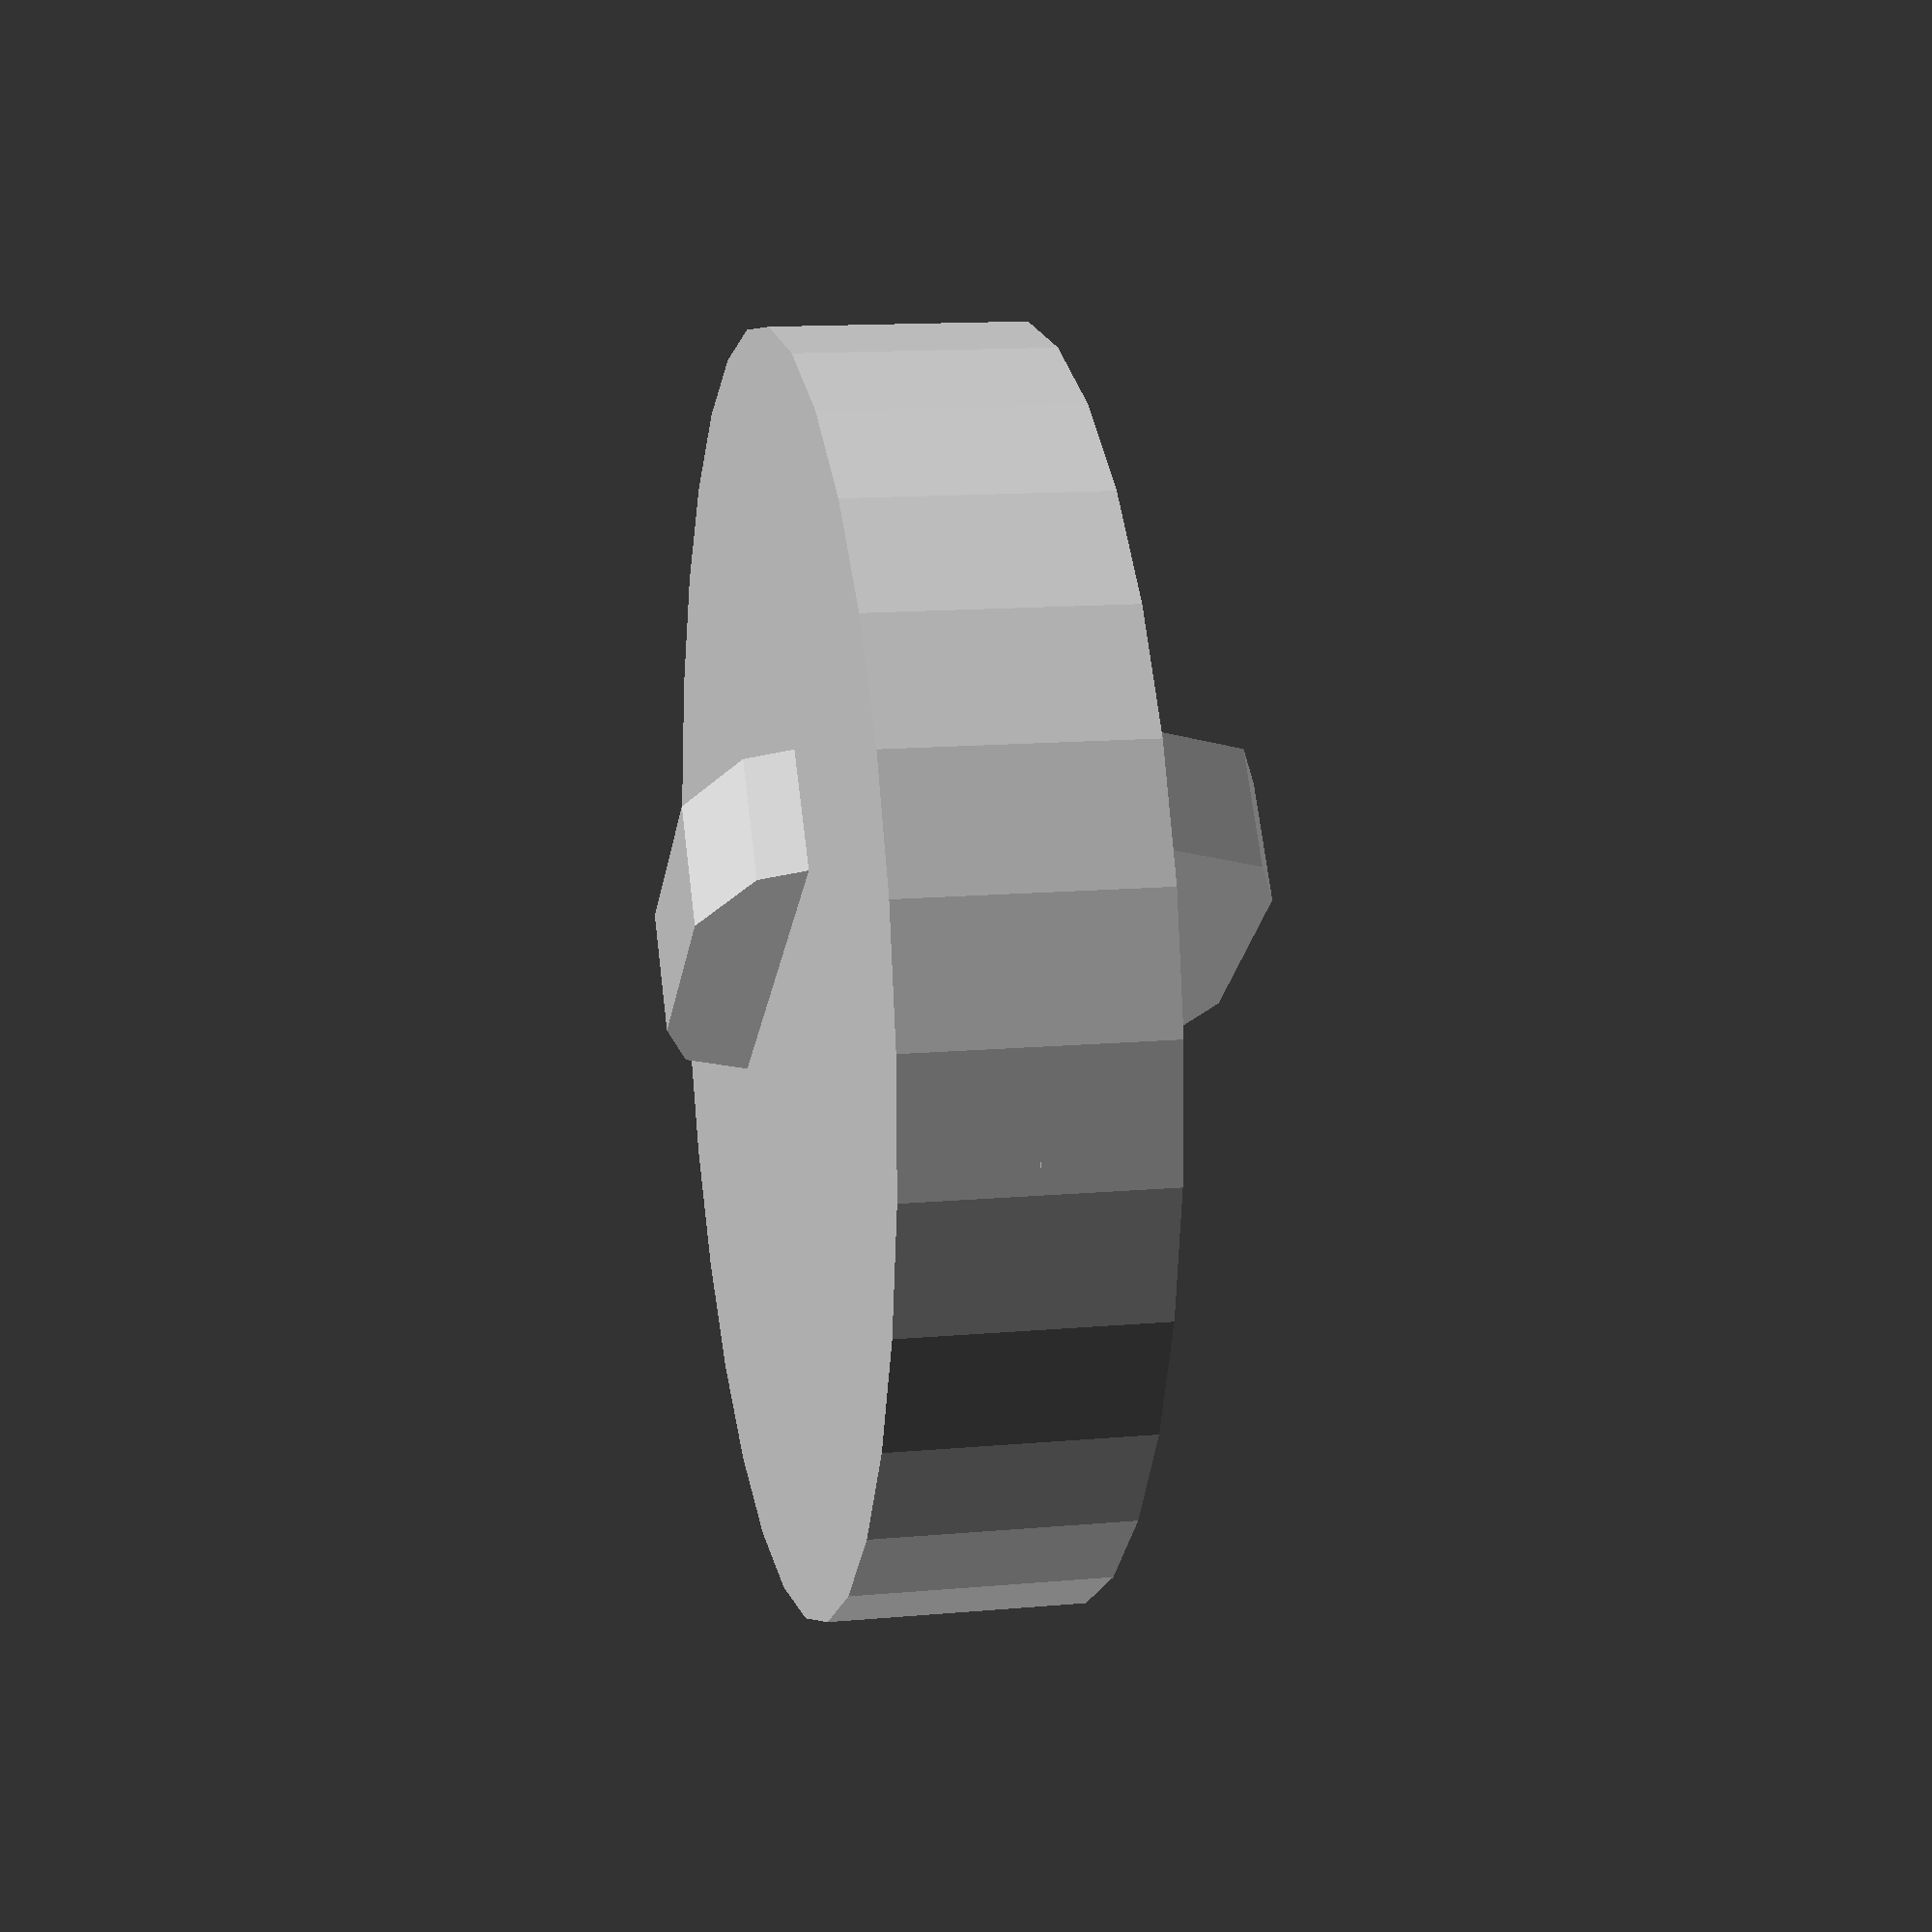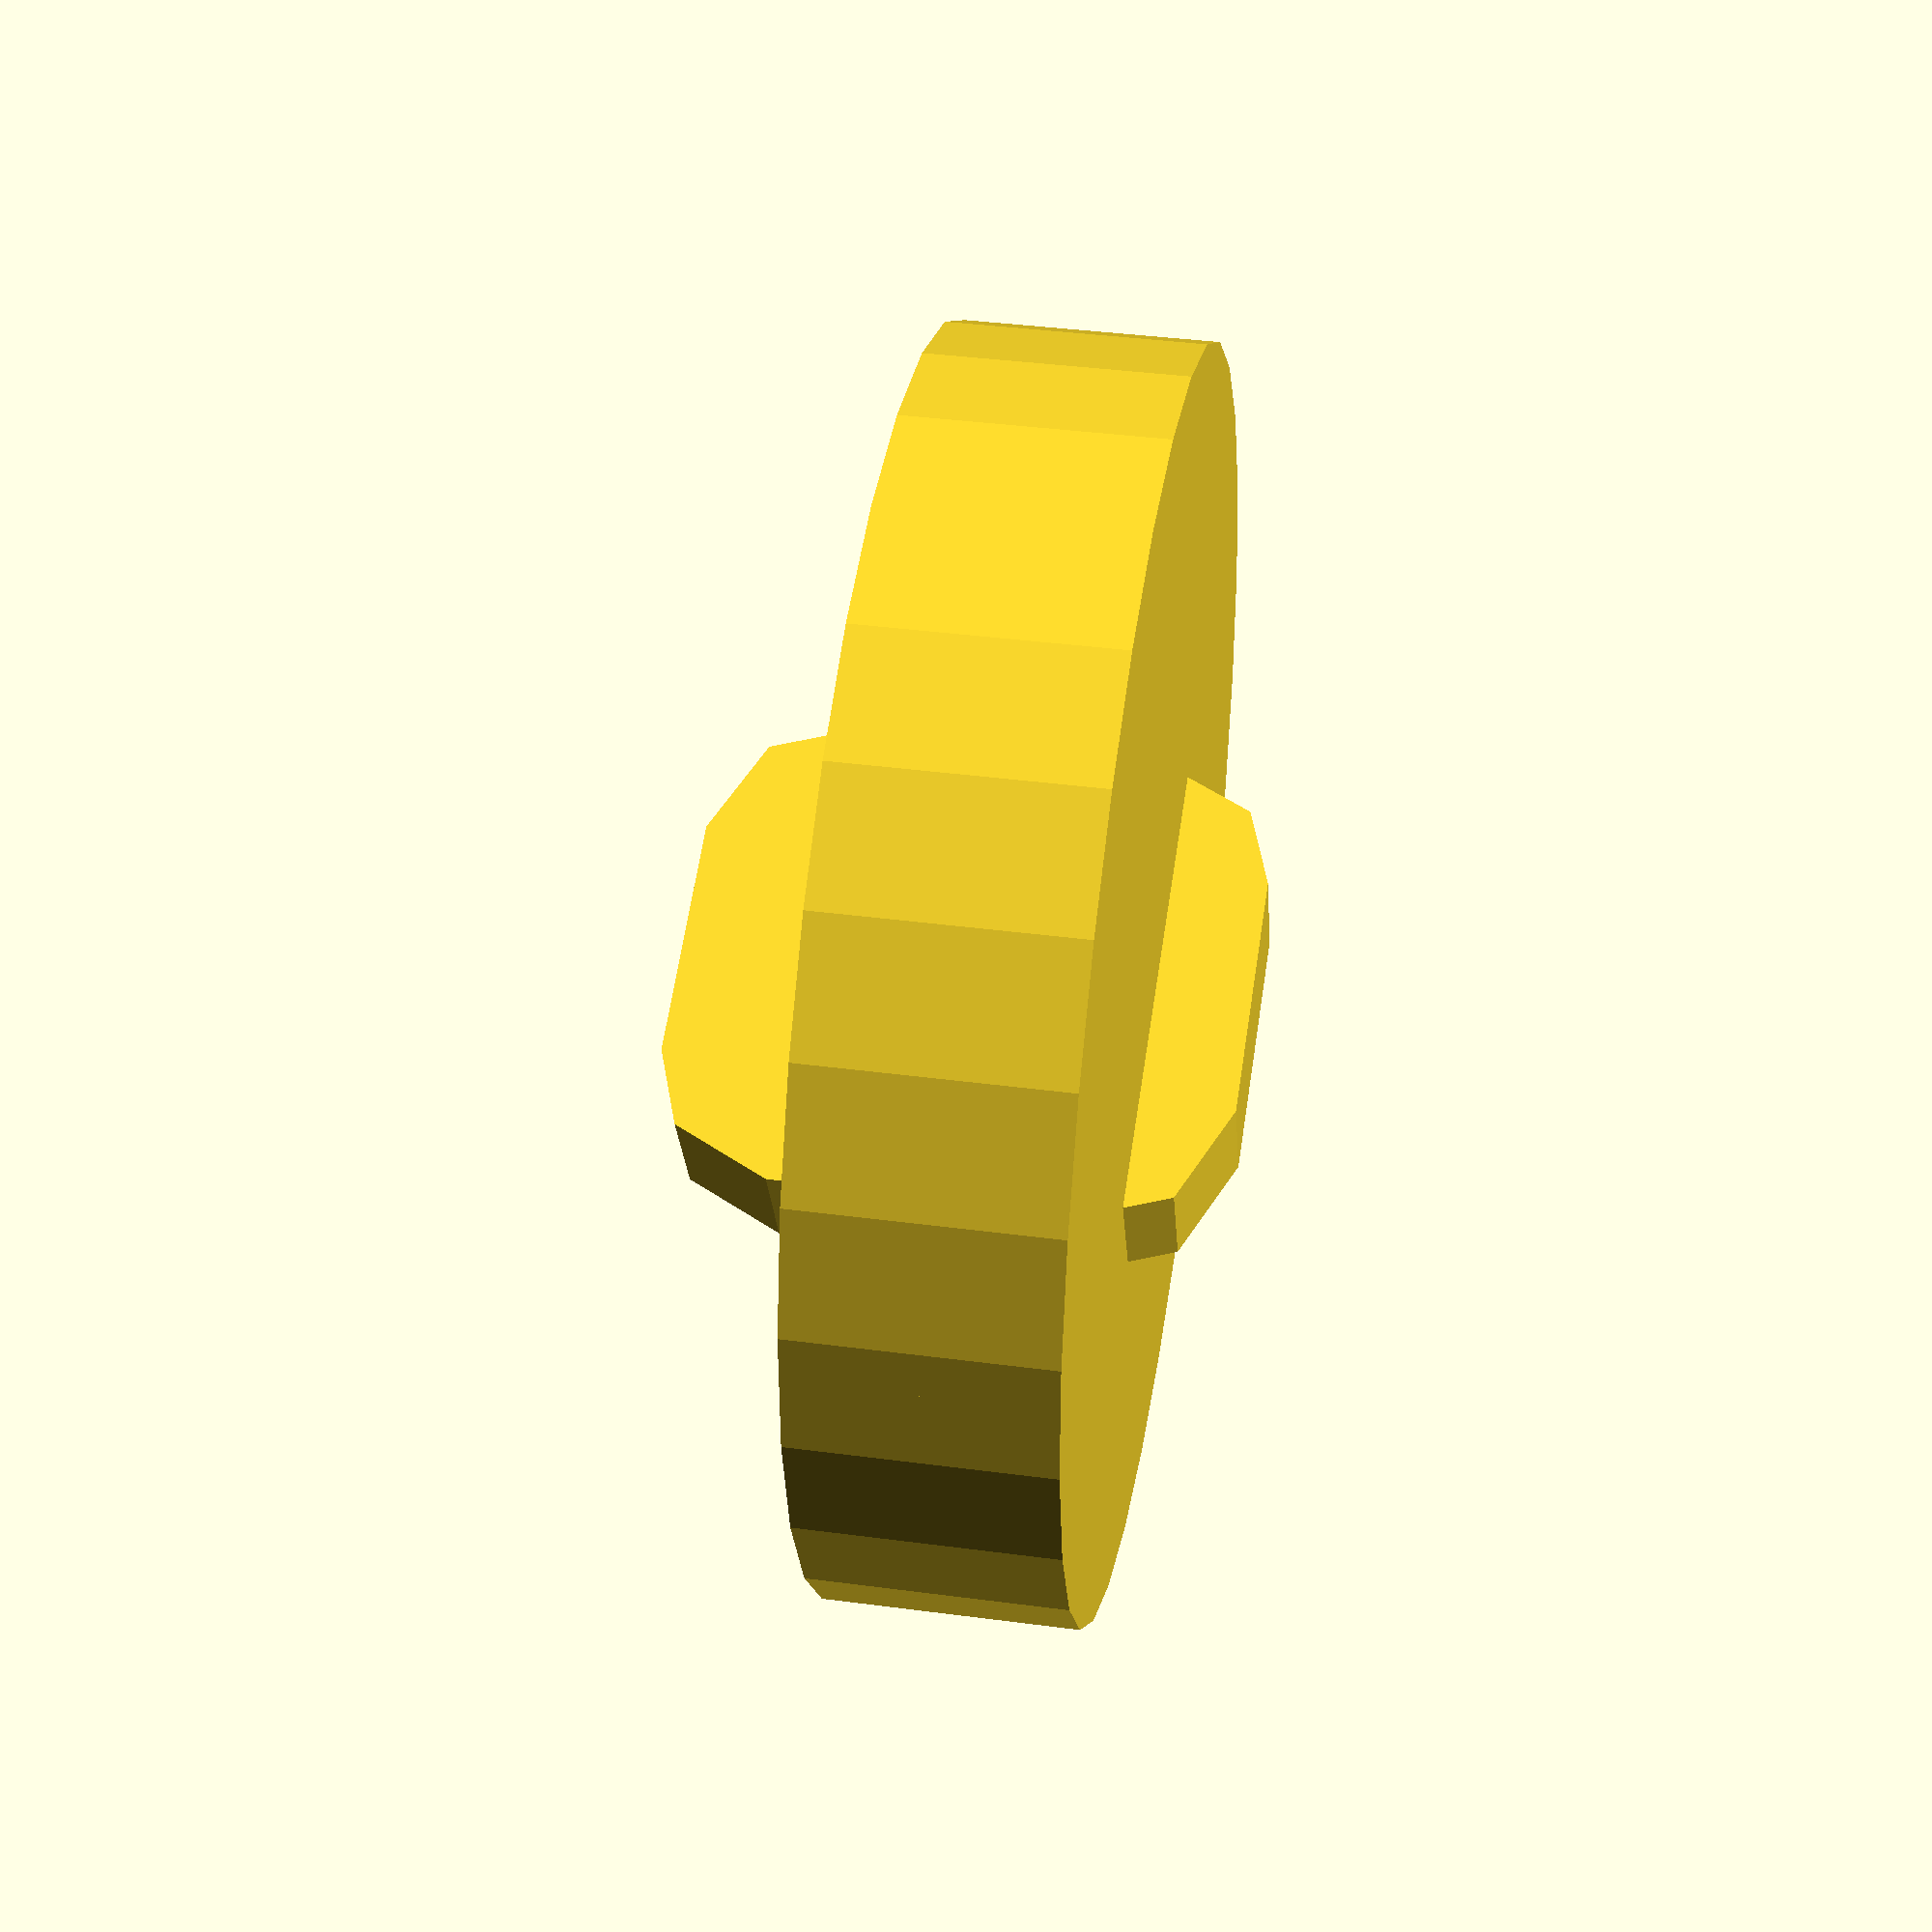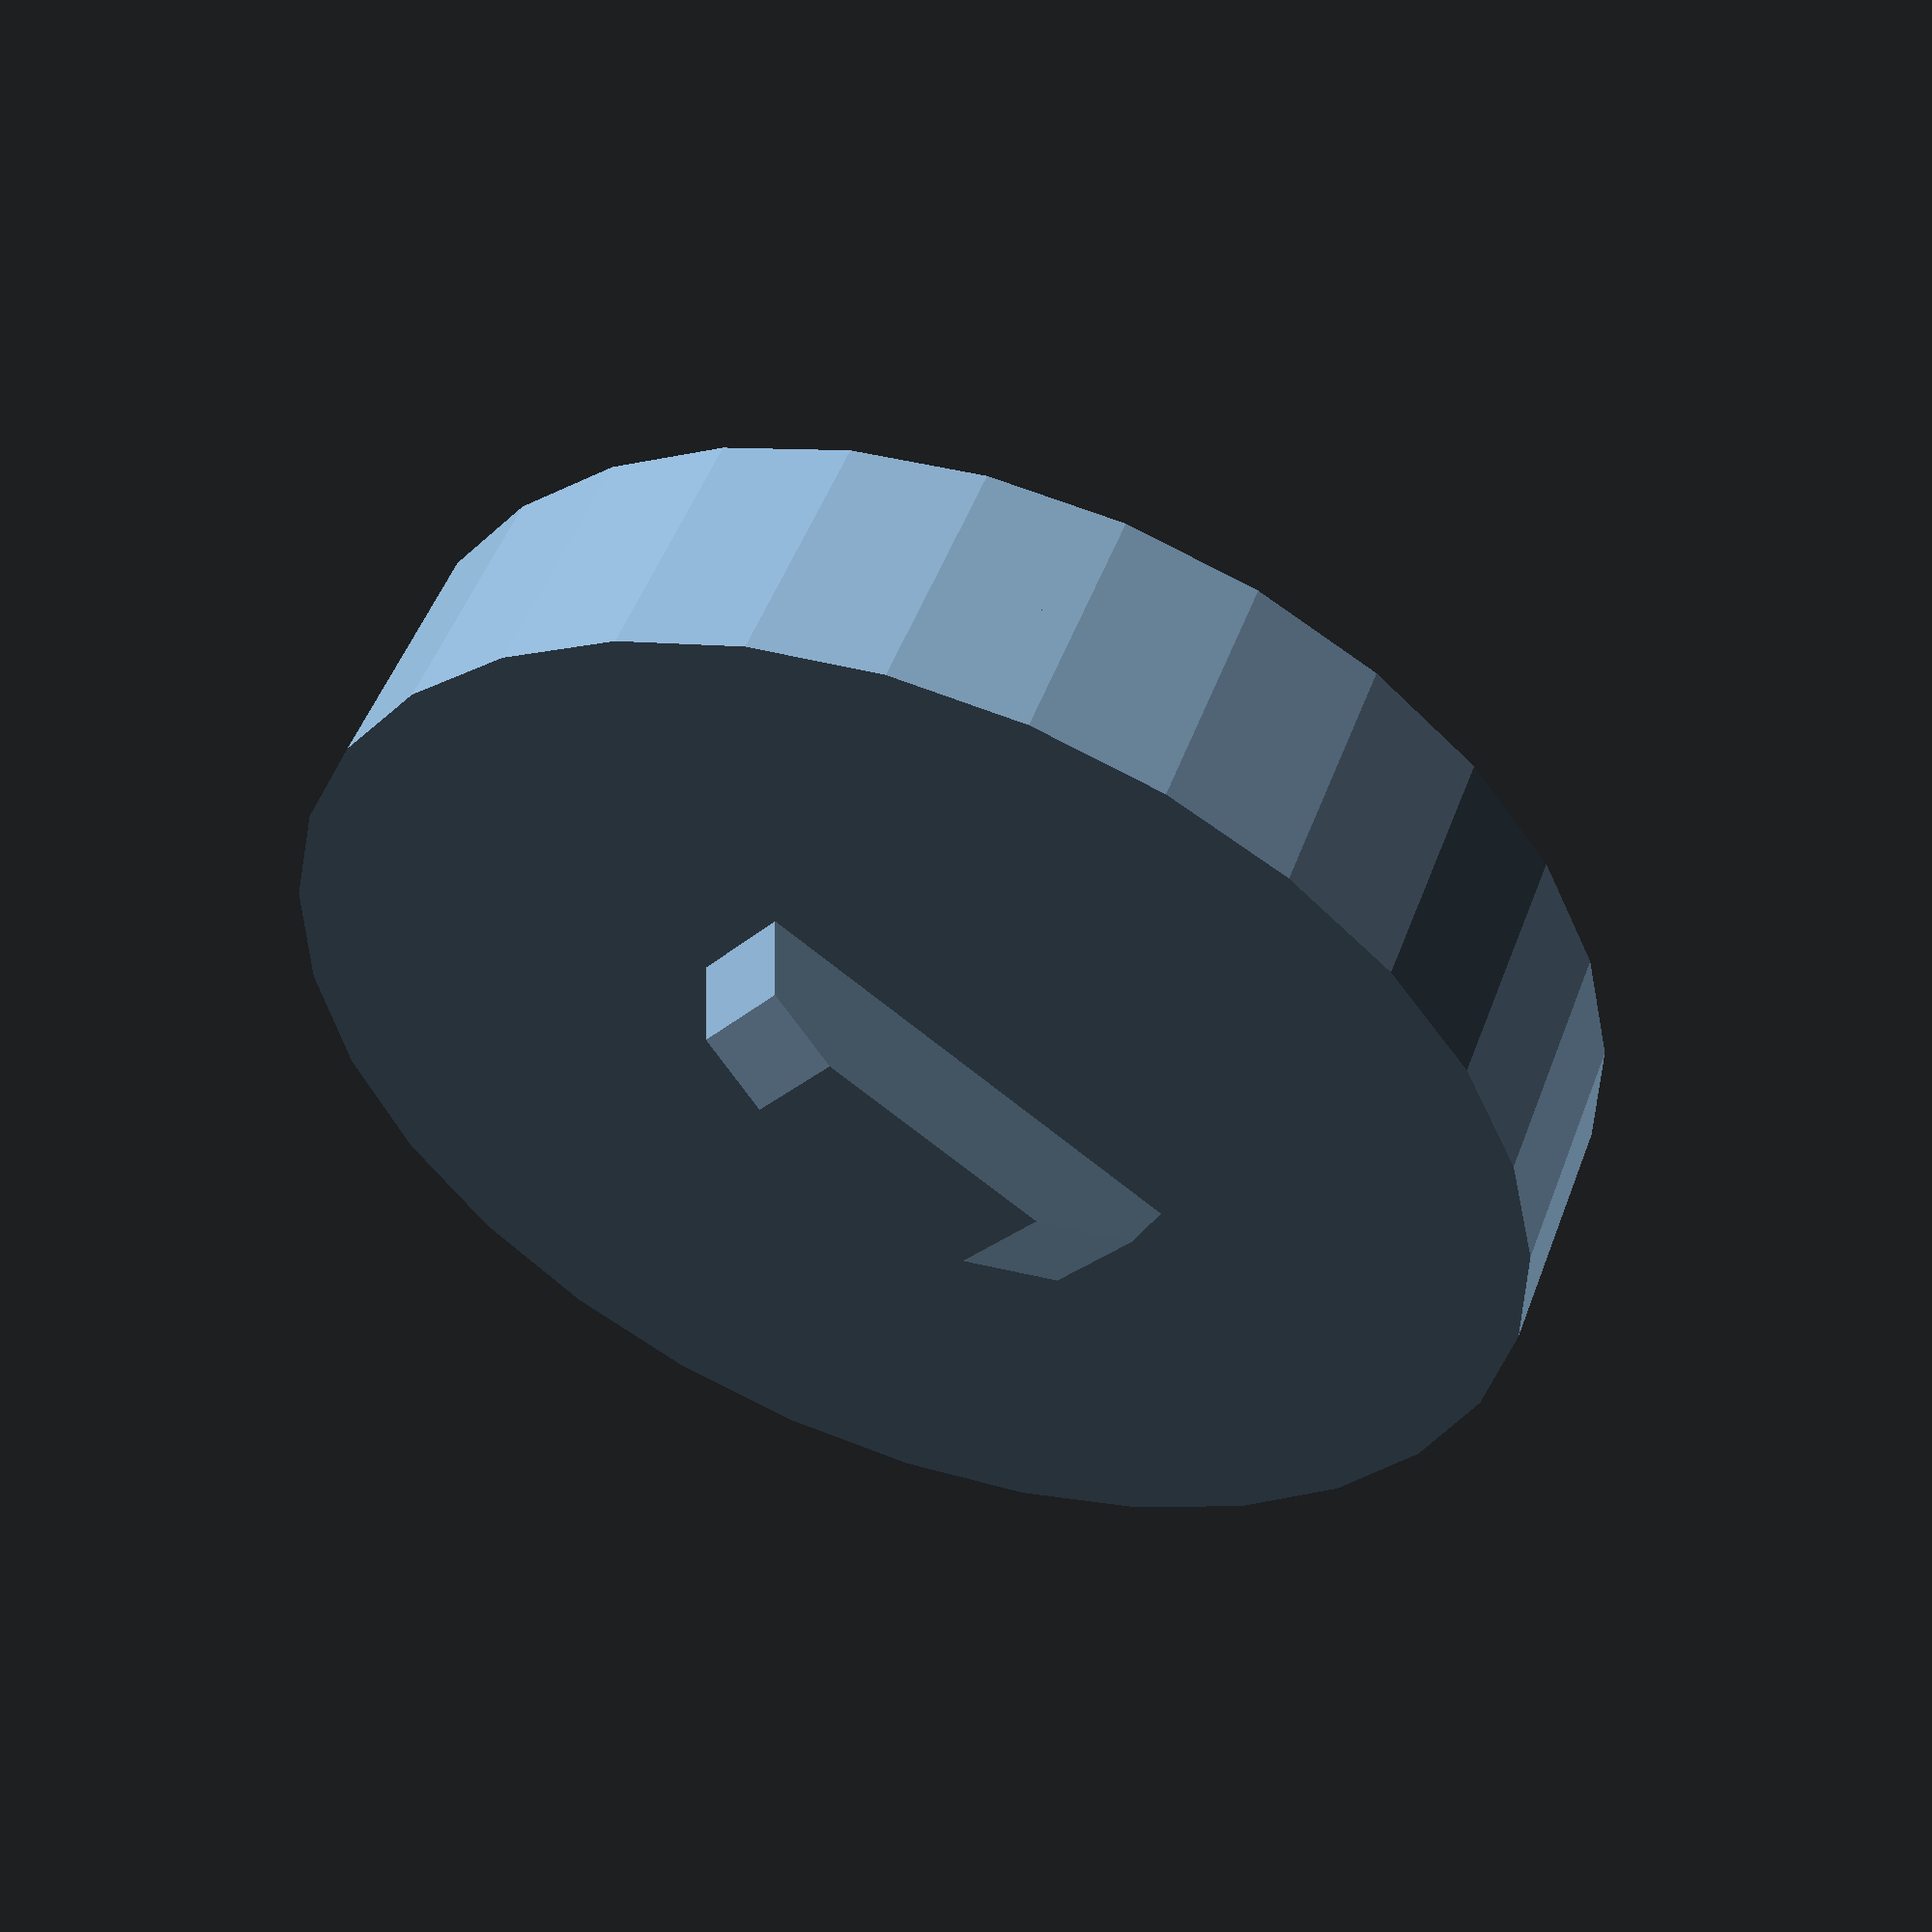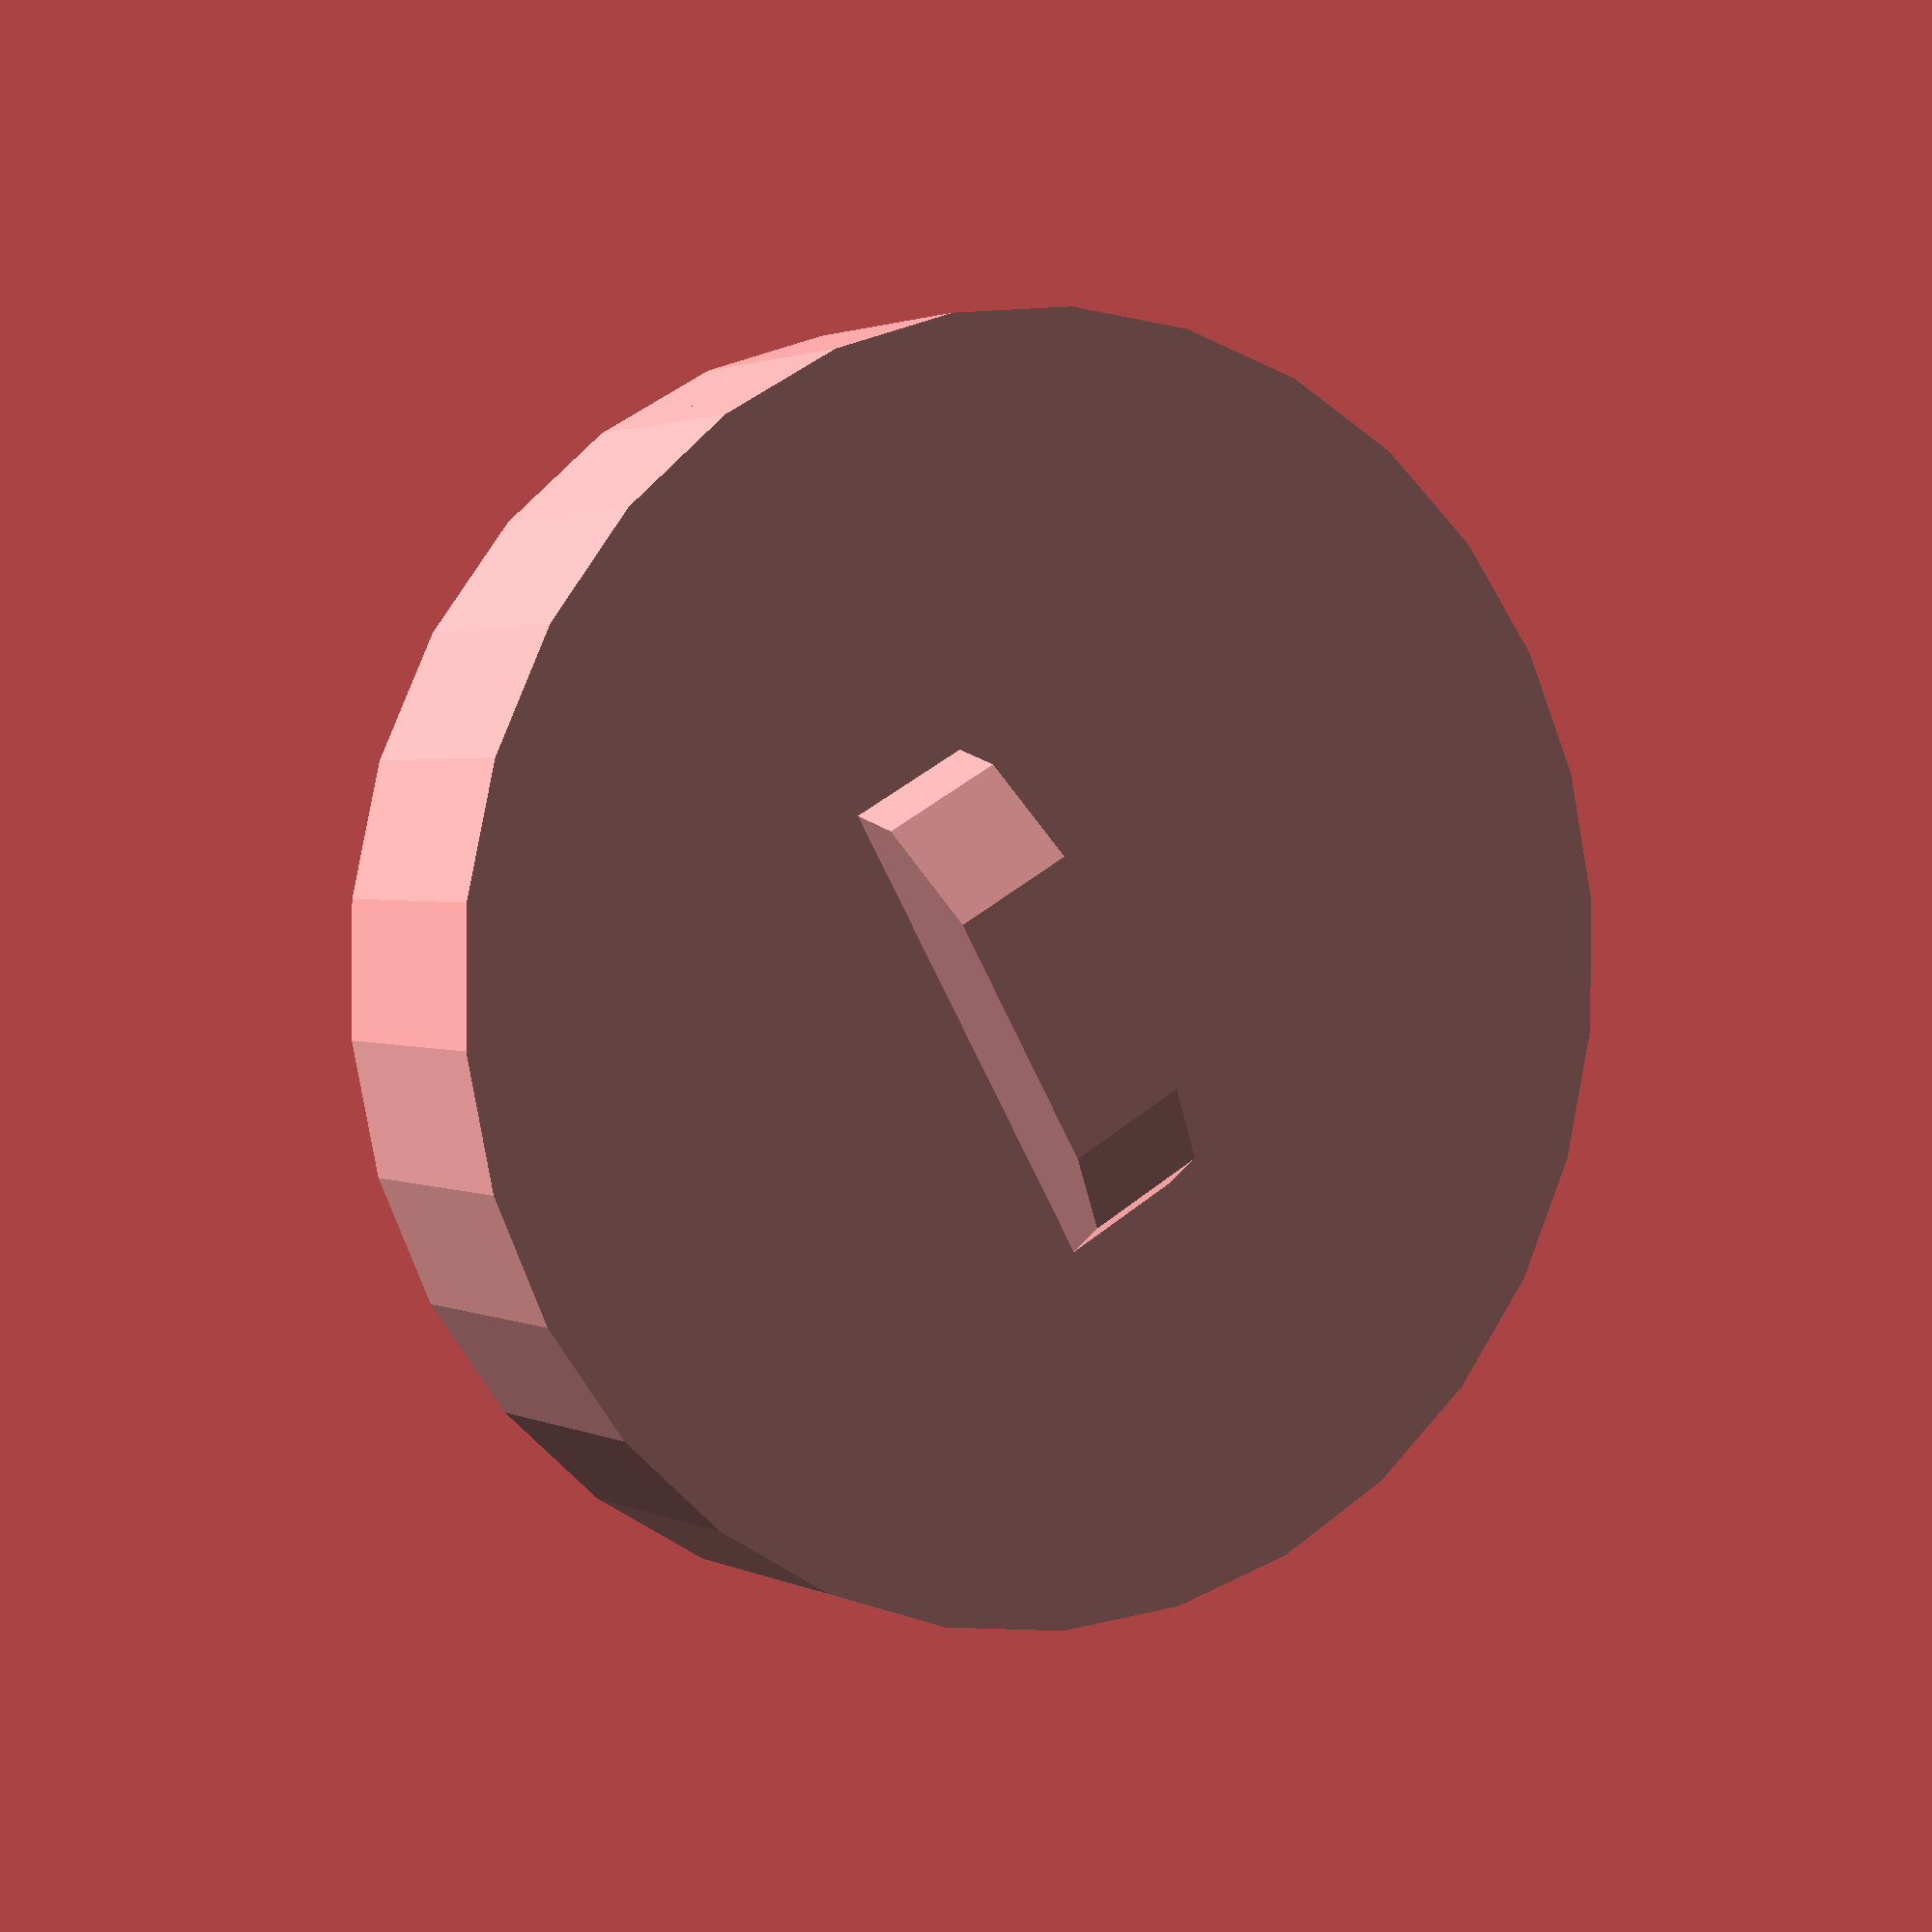
<openscad>

// Parameters for the spacer ring
module spacer_ring(inner_diameter, outer_diameter, thickness) {
    difference() {
        // Adjusted thickness to match the original model
        cylinder(h = thickness, r = outer_diameter / 2, center = true);
        translate([0, 0, -thickness / 2])
            // Added fillet to smooth the edges
            cylinder(h = thickness + 1, r = inner_diameter / 2, center = true);
    }
}

// Parameters for the connector bridge
module connector_bridge(width, height, curvature) {
    translate([0, 0, -height / 2])
        rotate([0, 90, 0])
            linear_extrude(height = height)
                offset(r = curvature)
                    square([width, 2 * curvature], center = true);
}

// Dimensions
spacer_ring_inner_diameter = 10;
spacer_ring_outer_diameter = 20;
spacer_ring_thickness = 2;

connector_bridge_width = 5;
connector_bridge_height = 2;
connector_bridge_curvature = 2;

// Assembly
module flexible_coupling() {
    // Layer 1: Top spacer ring
    translate([0, 0, spacer_ring_thickness / 2])
        spacer_ring(spacer_ring_inner_diameter, spacer_ring_outer_diameter, spacer_ring_thickness);

    // Layer 2: Connector bridge
    translate([0, 0, 0])
        connector_bridge(connector_bridge_width, connector_bridge_height, connector_bridge_curvature);

    // Layer 3: Bottom spacer ring
    translate([0, 0, -spacer_ring_thickness / 2])
        spacer_ring(spacer_ring_inner_diameter, spacer_ring_outer_diameter, spacer_ring_thickness);
}

// Render the model
flexible_coupling();


</openscad>
<views>
elev=166.7 azim=53.0 roll=101.6 proj=p view=solid
elev=321.6 azim=65.8 roll=279.5 proj=p view=wireframe
elev=128.1 azim=125.7 roll=159.6 proj=p view=solid
elev=358.3 azim=150.4 roll=329.3 proj=p view=wireframe
</views>
